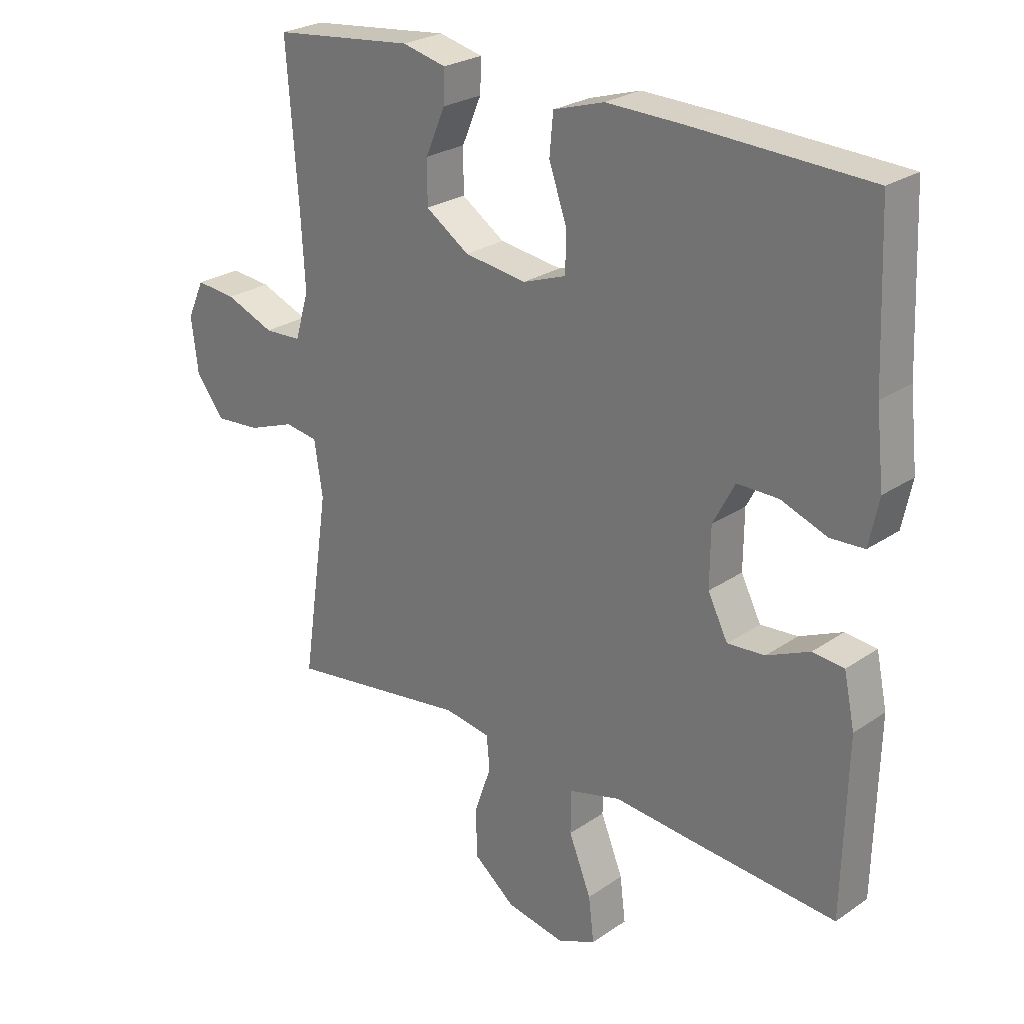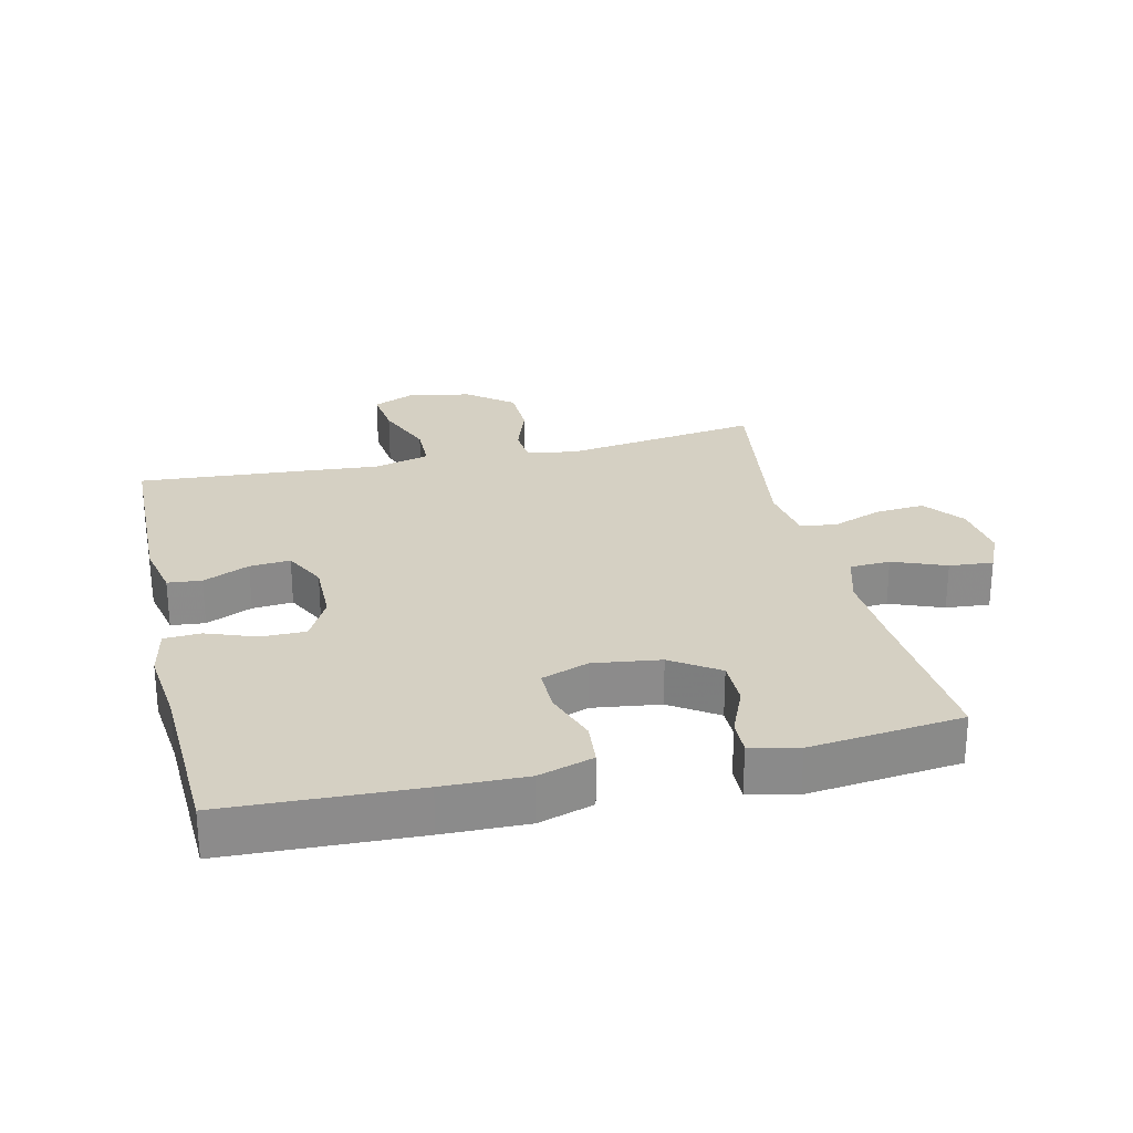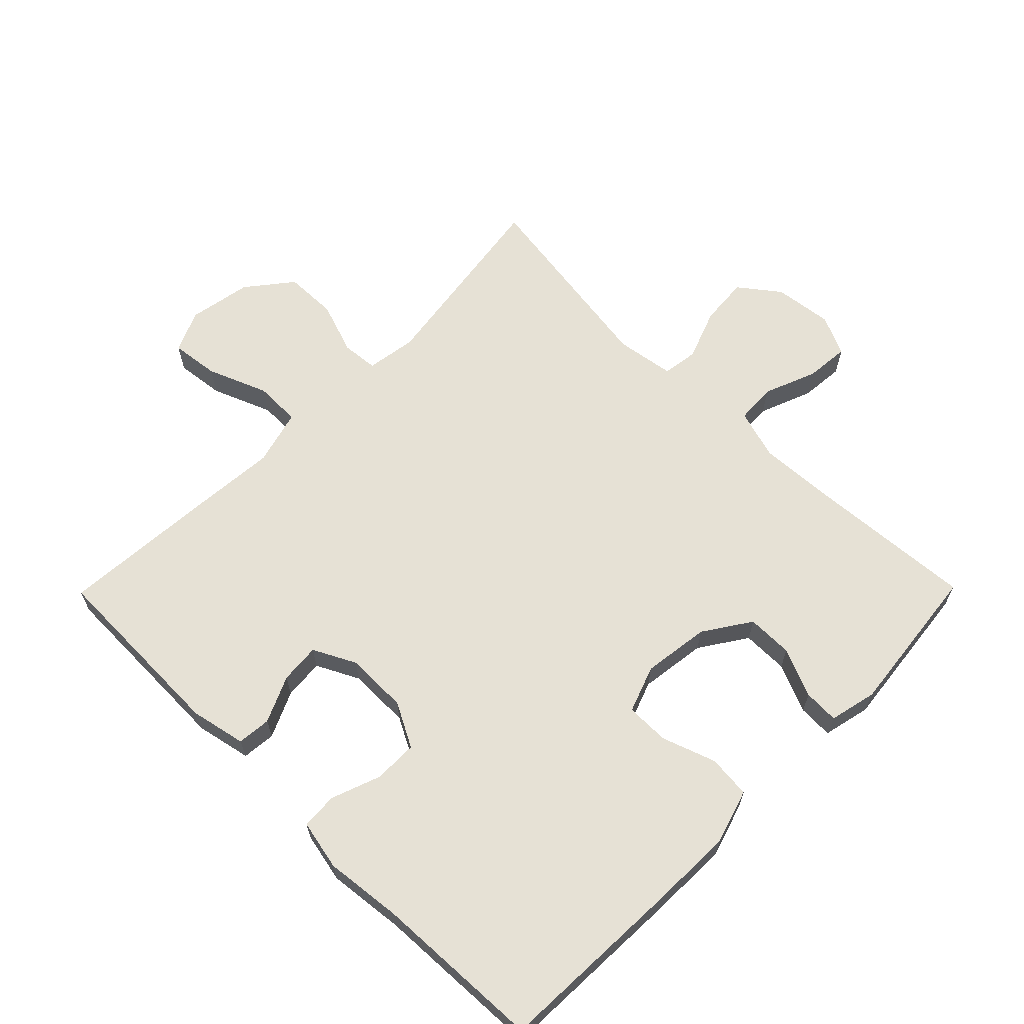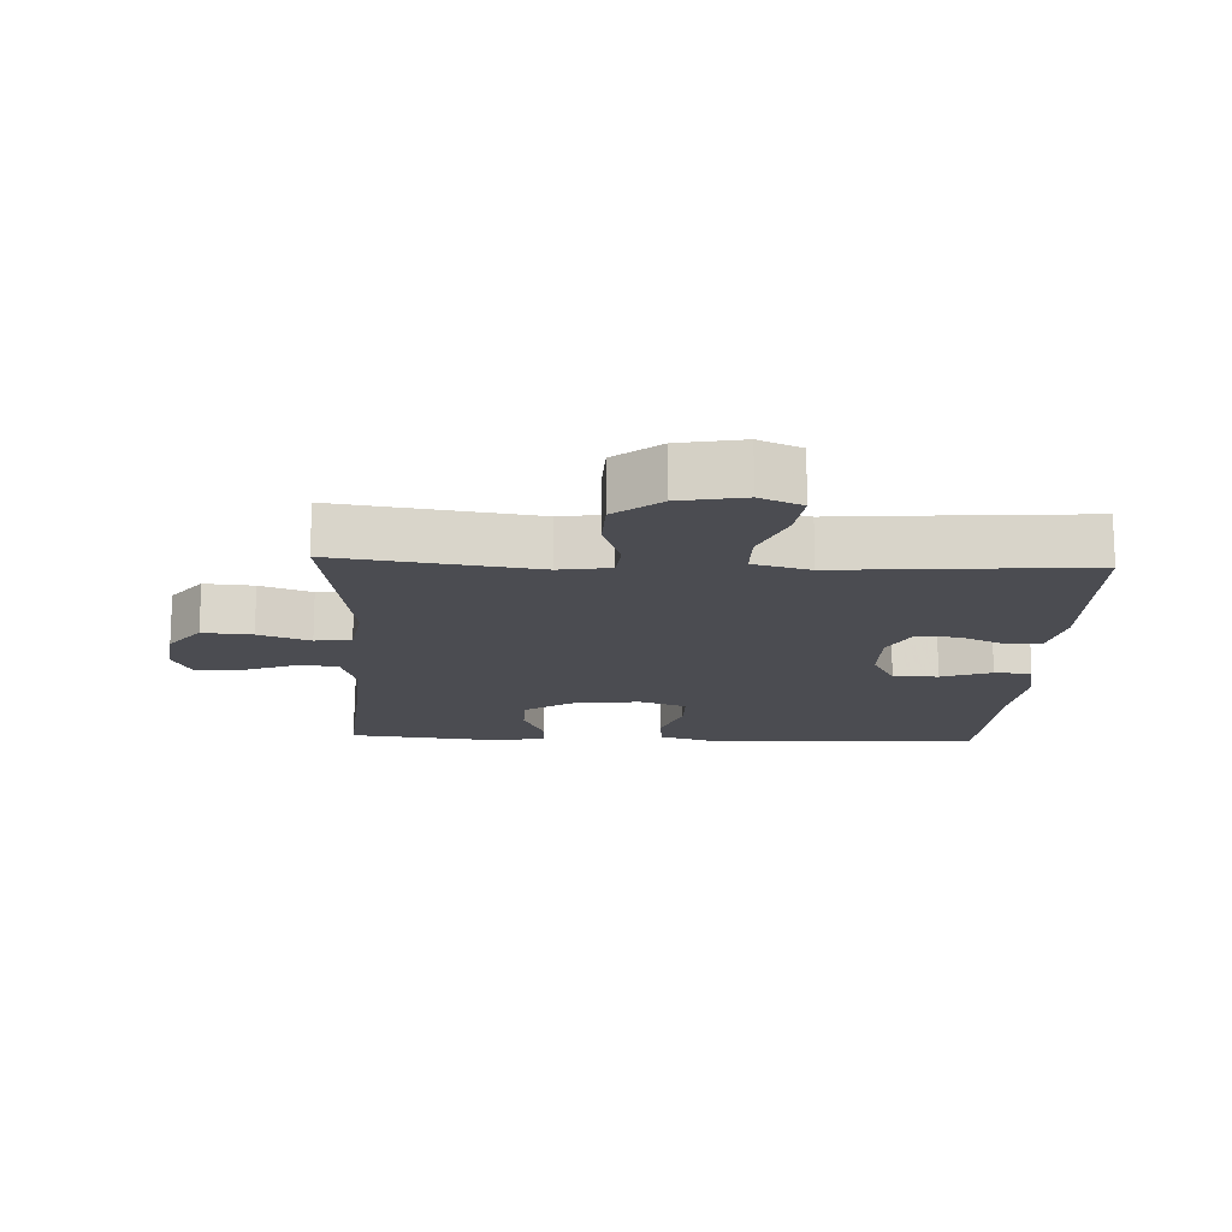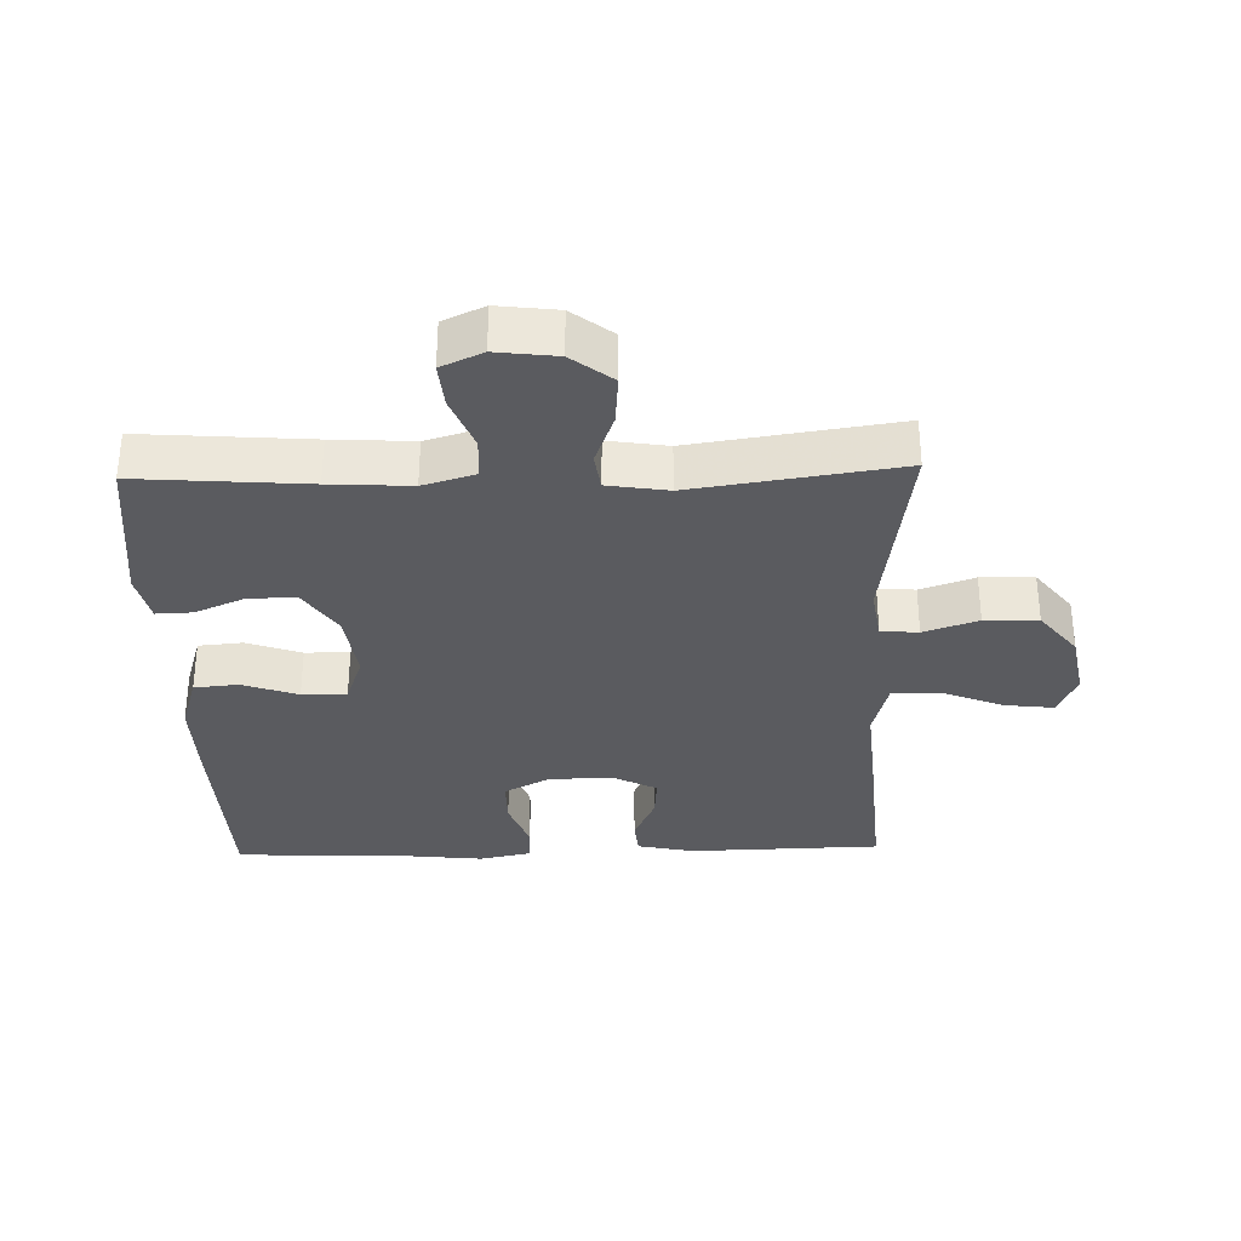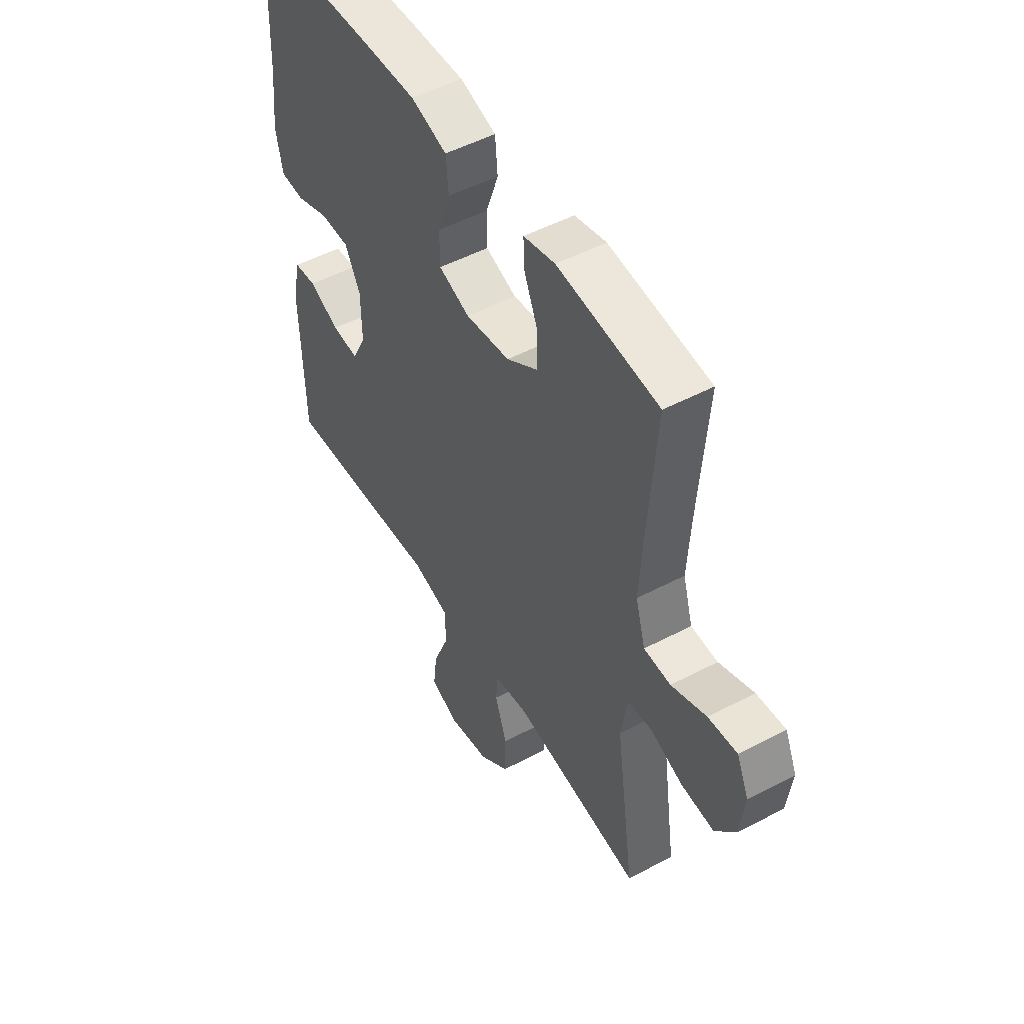
<metadata>
{"format":"obj","ext":"obj","renderer":"f3d","projection":"perspective","resolution":1024,"background":"white","views":[{"elev":25.5,"azim":-137.4,"up":"+Z"},{"elev":26.4,"azim":-13.1,"up":"+Y"},{"elev":64.5,"azim":-45.4,"up":"+Y"},{"elev":-15.4,"azim":177.3,"up":"+Y"},{"elev":-33.1,"azim":91.6,"up":"+Y"},{"elev":50.6,"azim":60.0,"up":"+Z"}]}
</metadata>
<code>
v 0.5 0.07 -0.5
v 0.2 0.07 -0.457
v 0.123 0.07 -0.469
v 0.118 0.07 -0.525
v 0.146 0.07 -0.606
v 0.144 0.07 -0.686
v 0.075 0.07 -0.741
v -0.022 0.07 -0.759
v -0.086 0.07 -0.731
v -0.077 0.07 -0.657
v -0.04 0.07 -0.565
v -0.041 0.07 -0.494
v -0.127 0.07 -0.471
v -0.26 0.07 -0.482
v -0.5 0.07 -0.5
v -0.507 0.07 -0.213
v -0.489 0.07 -0.128
v -0.437 0.07 -0.123
v -0.366 0.07 -0.155
v -0.304 0.07 -0.16
v -0.271 0.07 -0.095
v -0.272 0.07 0.001
v -0.308 0.07 0.069
v -0.376 0.07 0.069
v -0.452 0.07 0.041
v -0.508 0.07 0.044
v -0.524 0.07 0.121
v -0.511 0.07 0.24
v -0.5 0.07 0.5
v -0.209 0.07 0.512
v -0.081 0.07 0.515
v 0.003 0.07 0.489
v 0.009 0.07 0.423
v -0.02 0.07 0.34
v -0.02 0.07 0.273
v 0.052 0.07 0.247
v 0.155 0.07 0.261
v 0.227 0.07 0.309
v 0.227 0.07 0.38
v 0.195 0.07 0.455
v 0.193 0.07 0.509
v 0.266 0.07 0.526
v 0.5 0.07 0.5
v 0.481 0.07 0.247
v 0.474 0.07 0.126
v 0.497 0.07 0.048
v 0.559 0.07 0.045
v 0.64 0.07 0.077
v 0.707 0.07 0.083
v 0.735 0.07 0.021
v 0.724 0.07 -0.069
v 0.677 0.07 -0.13
v 0.602 0.07 -0.124
v 0.524 0.07 -0.095
v 0.469 0.07 -0.103
v 0.455 0.07 -0.193
v 0.5 0 -0.5
v 0.2 0 -0.457
v 0.123 0 -0.469
v 0.118 0 -0.525
v 0.146 0 -0.606
v 0.144 0 -0.686
v 0.075 0 -0.741
v -0.022 0 -0.759
v -0.086 0 -0.731
v -0.077 0 -0.657
v -0.04 0 -0.565
v -0.041 0 -0.494
v -0.127 0 -0.471
v -0.26 0 -0.482
v -0.5 0 -0.5
v -0.507 0 -0.213
v -0.489 0 -0.128
v -0.437 0 -0.123
v -0.366 0 -0.155
v -0.304 0 -0.16
v -0.271 0 -0.095
v -0.272 0 0.001
v -0.308 0 0.069
v -0.376 0 0.069
v -0.452 0 0.041
v -0.508 0 0.044
v -0.524 0 0.121
v -0.511 0 0.24
v -0.5 0 0.5
v -0.209 0 0.512
v -0.081 0 0.515
v 0.003 0 0.489
v 0.009 0 0.423
v -0.02 0 0.34
v -0.02 0 0.273
v 0.052 0 0.247
v 0.155 0 0.261
v 0.227 0 0.309
v 0.227 0 0.38
v 0.195 0 0.455
v 0.193 0 0.509
v 0.266 0 0.526
v 0.5 0 0.5
v 0.481 0 0.247
v 0.474 0 0.126
v 0.497 0 0.048
v 0.559 0 0.045
v 0.64 0 0.077
v 0.707 0 0.083
v 0.735 0 0.021
v 0.724 0 -0.069
v 0.677 0 -0.13
v 0.602 0 -0.124
v 0.524 0 -0.095
v 0.469 0 -0.103
v 0.455 0 -0.193
f 51 52 53 54
f 49 50 51 54
f 47 48 49 54
f 46 47 54 55
f 45 46 55
f 41 42 43 44
f 39 40 41 44
f 38 39 44 45
f 37 38 45 55
f 31 32 33 34
f 31 34 35
f 28 29 30 31
f 28 31 35
f 27 28 35 36
f 24 25 26 27
f 23 24 27 36
f 16 17 18 19
f 16 19 20
f 13 14 15 16
f 12 13 16 20
f 8 9 10 11
f 8 11 12
f 7 8 12
f 4 5 6 7
f 3 4 7 12
f 2 3 12 20
f 56 1 2 20
f 22 23 36 37
f 21 22 37 55
f 20 21 55 56
f 110 109 108 107
f 110 107 106 105
f 110 105 104 103
f 111 110 103 102
f 111 102 101
f 100 99 98 97
f 100 97 96 95
f 101 100 95 94
f 111 101 94 93
f 90 89 88 87
f 91 90 87
f 87 86 85 84
f 91 87 84
f 92 91 84 83
f 83 82 81 80
f 92 83 80 79
f 75 74 73 72
f 76 75 72
f 72 71 70 69
f 76 72 69 68
f 67 66 65 64
f 68 67 64
f 68 64 63
f 63 62 61 60
f 68 63 60 59
f 76 68 59 58
f 76 58 57 112
f 93 92 79 78
f 111 93 78 77
f 112 111 77 76
f 1 57 58 2
f 2 58 59 3
f 3 59 60 4
f 4 60 61 5
f 5 61 62 6
f 6 62 63 7
f 7 63 64 8
f 8 64 65 9
f 9 65 66 10
f 10 66 67 11
f 11 67 68 12
f 12 68 69 13
f 13 69 70 14
f 14 70 71 15
f 15 71 72 16
f 16 72 73 17
f 17 73 74 18
f 18 74 75 19
f 19 75 76 20
f 20 76 77 21
f 21 77 78 22
f 22 78 79 23
f 23 79 80 24
f 24 80 81 25
f 25 81 82 26
f 26 82 83 27
f 27 83 84 28
f 28 84 85 29
f 29 85 86 30
f 30 86 87 31
f 31 87 88 32
f 32 88 89 33
f 33 89 90 34
f 34 90 91 35
f 35 91 92 36
f 36 92 93 37
f 37 93 94 38
f 38 94 95 39
f 39 95 96 40
f 40 96 97 41
f 41 97 98 42
f 42 98 99 43
f 43 99 100 44
f 44 100 101 45
f 45 101 102 46
f 46 102 103 47
f 47 103 104 48
f 48 104 105 49
f 49 105 106 50
f 50 106 107 51
f 51 107 108 52
f 52 108 109 53
f 53 109 110 54
f 54 110 111 55
f 55 111 112 56
f 56 112 57 1

</code>
